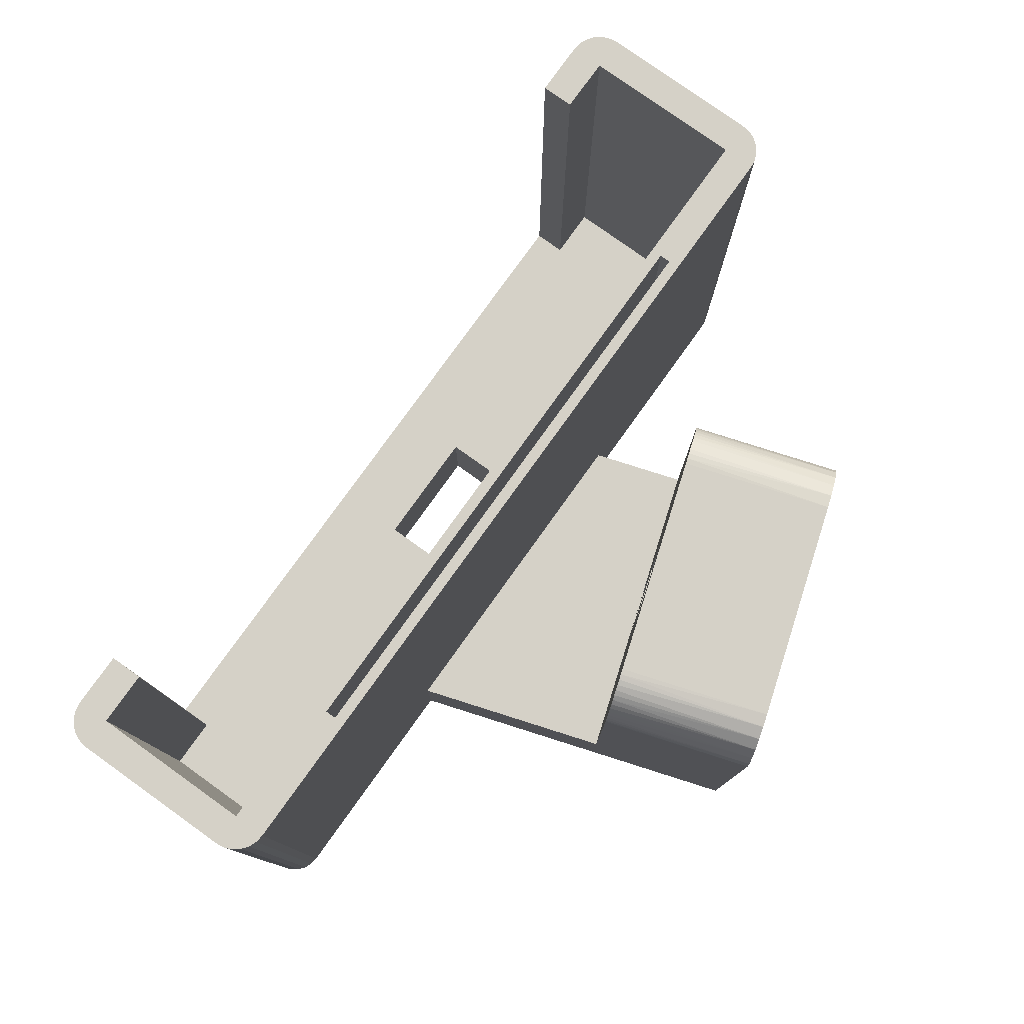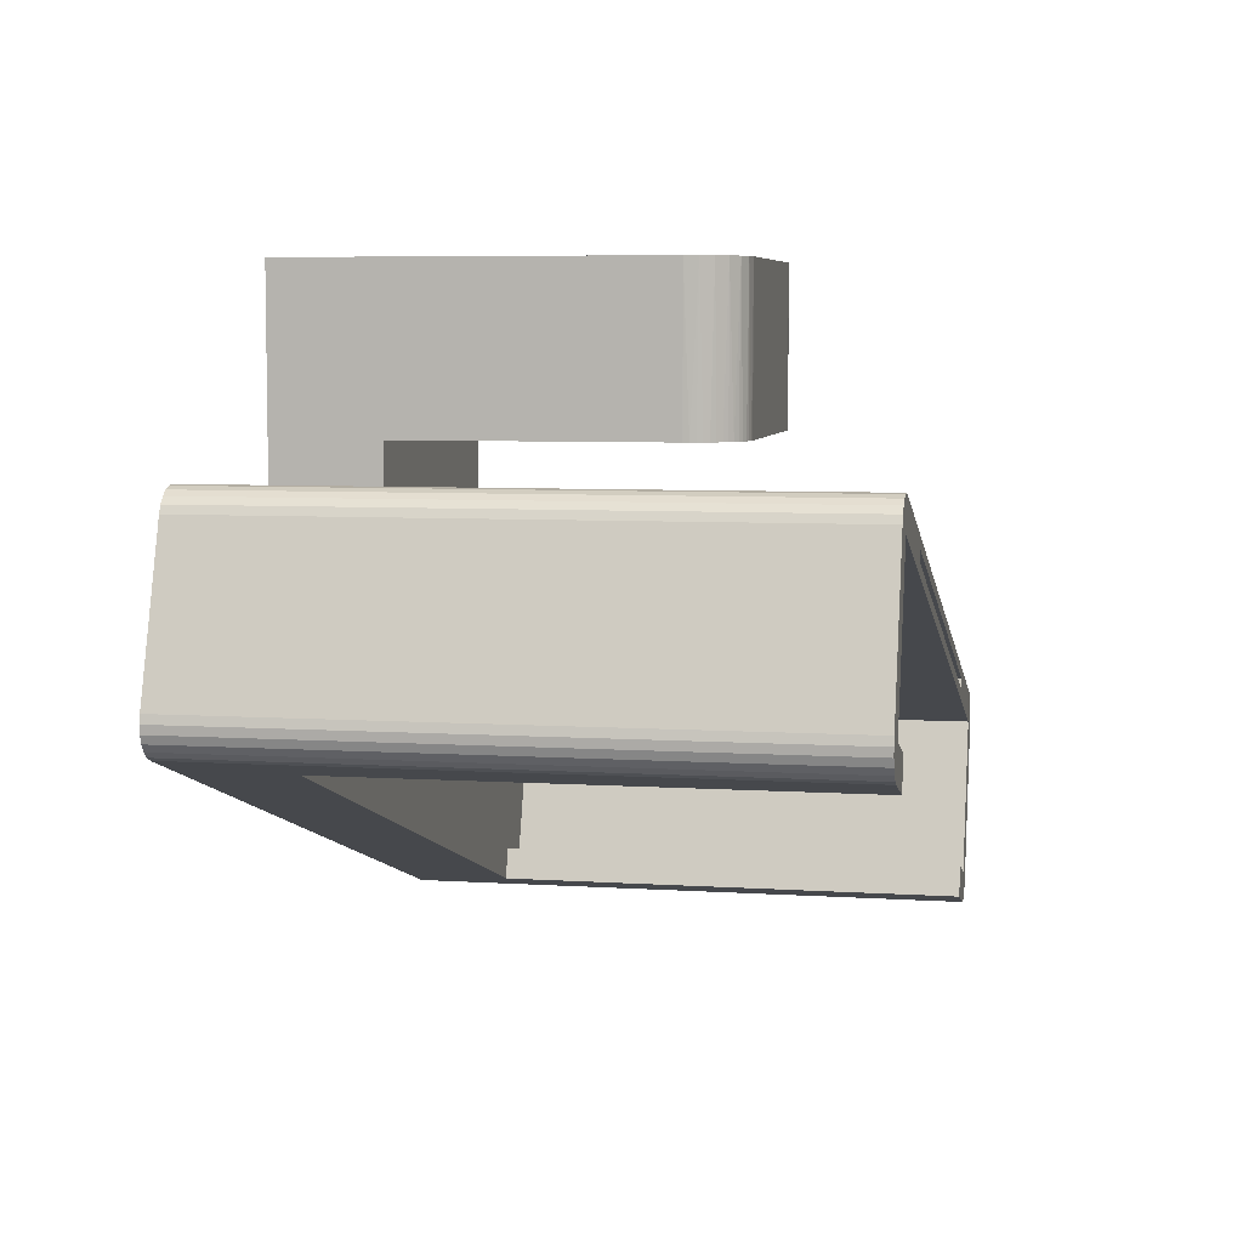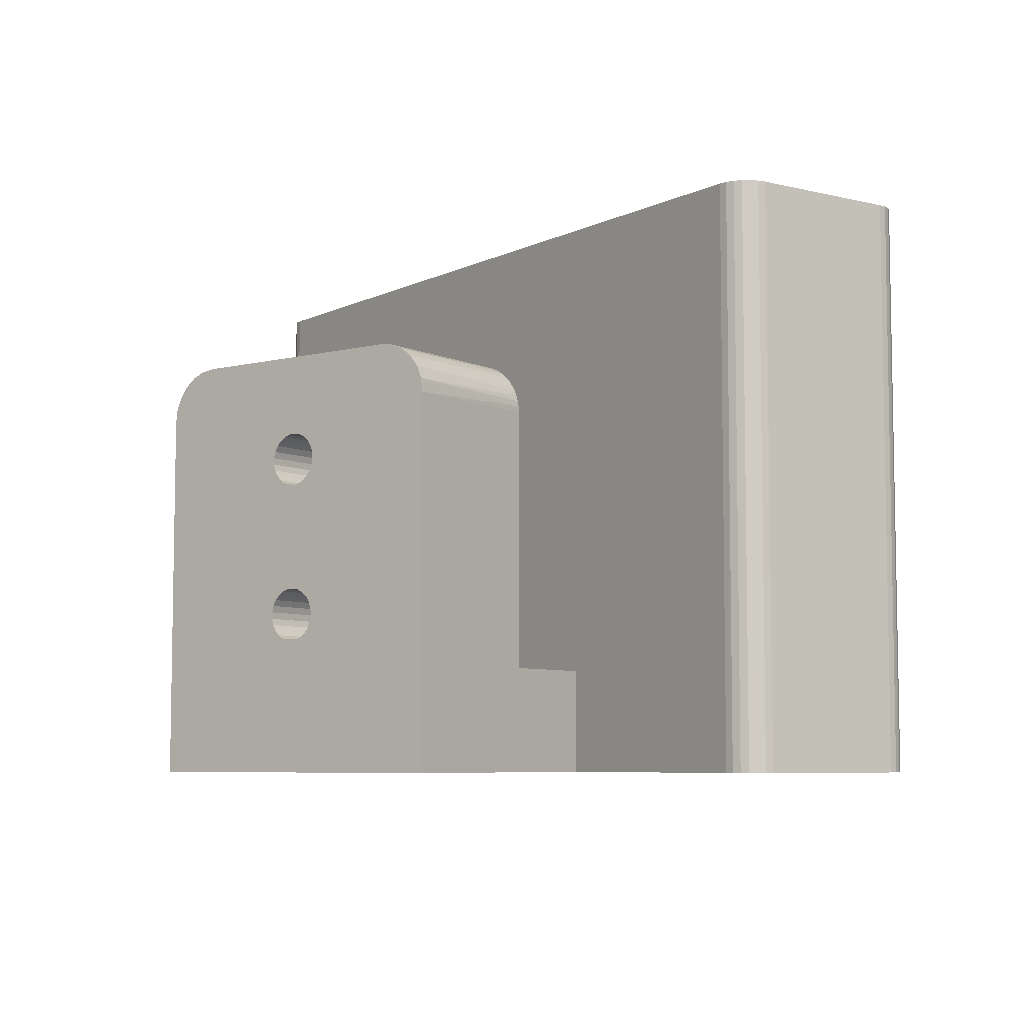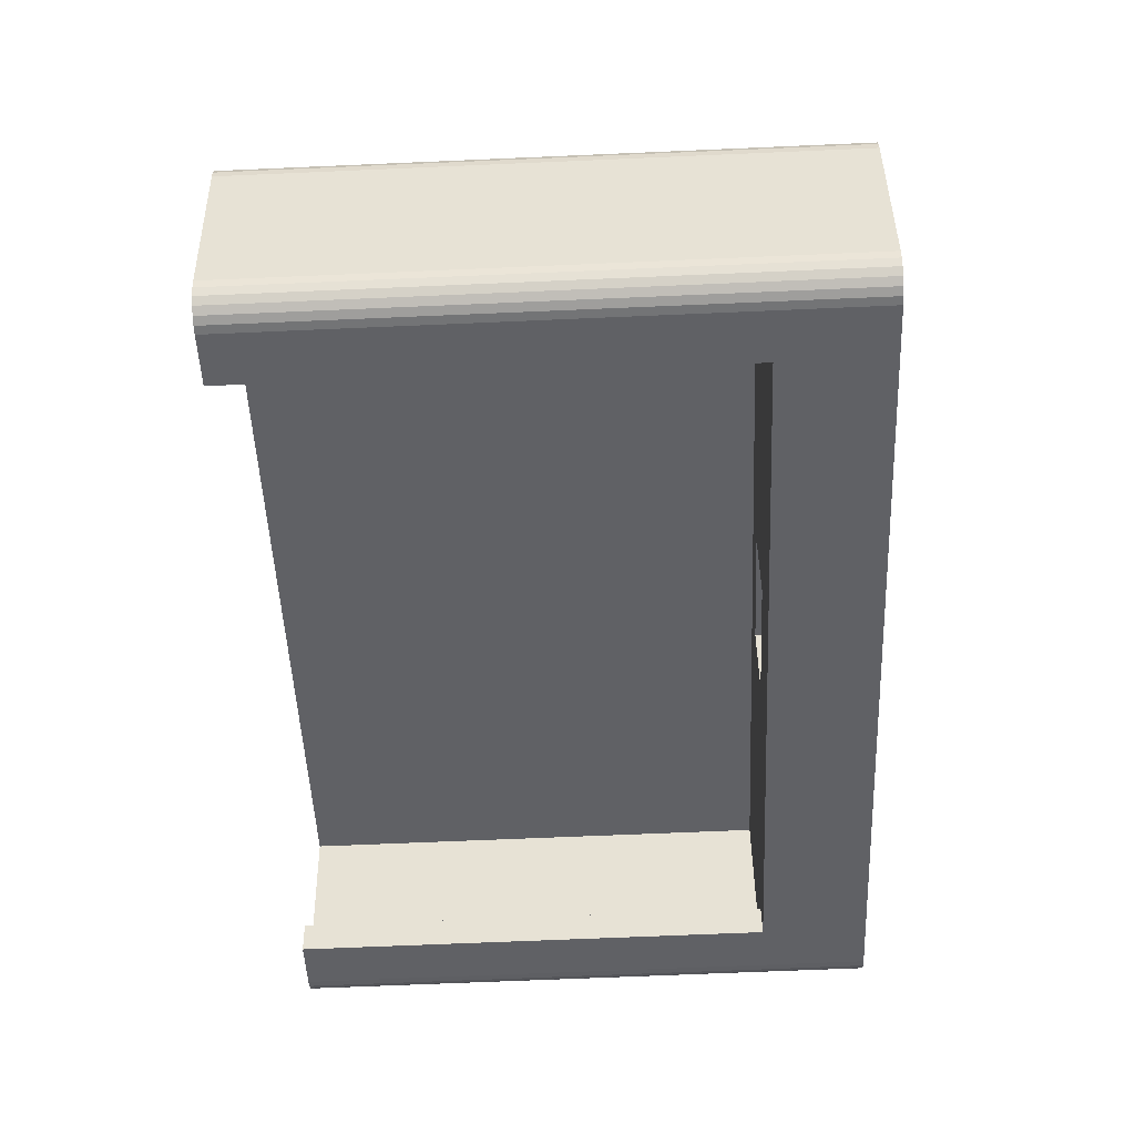
<metadata>
{"format":"obj","ext":"obj","renderer":"f3d","projection":"perspective","resolution":1024,"background":"white","views":[{"elev":78.7,"azim":-72.4,"up":"+Y"},{"elev":6.3,"azim":101.0,"up":"+Z"},{"elev":-6.5,"azim":36.6,"up":"+Y"},{"elev":-66.6,"azim":-87.5,"up":"+Z"}]}
</metadata>
<code>
v 27 40 15
v 27 40 0
v 5 40 0
v 5 40 15
v 31.87 36.11 0
v 29.66 39.23 0
v 31.23 37.66 0
v 31.5 37.17 0
v 31.72 36.65 0
v 14.01 11.55 0
v 0 10 0
v 12.02 15 0
v 30.12 38.91 0
v 30.91 38.12 0
v 30.54 38.54 0
v -0 35 0
v 0.03144 35.56 0
v 0.1254 36.11 0
v 0.2806 36.65 0
v 0.4952 37.17 0
v 0.7664 37.66 0
v 1.091 38.12 0
v 1.464 38.54 0
v 1.883 38.91 0
v 2.34 39.23 0
v 17.99 11.55 0
v 32 10 0
v 19.98 15 0
v 14.01 18.45 0
v 12.02 30 0
v 14.01 26.55 0
v 2.831 39.5 0
v 3.349 39.72 0
v 3.887 39.87 0
v 4.44 39.97 0
v 17.99 18.45 0
v 17.99 26.55 0
v 14.01 33.45 0
v 19.98 30 0
v 32 35 0
v 17.99 33.45 0
v 27.56 39.97 0
v 31.97 35.56 0
v 28.65 39.72 0
v 28.11 39.87 0
v 29.17 39.5 0
v 3.706 39.83 15
v 2.5 39.33 15
v 1.464 38.54 15
v 0.6699 37.5 15
v 0.1704 36.29 15
v -0 35 15
v 28.29 39.83 15
v 29.5 39.33 15
v 30.54 38.54 15
v 31.33 37.5 15
v 31.83 36.29 15
v 32 35 15
v 13.68 29.08 15
v 13.98 28.53 15
v 15.53 27.54 15
v 14.94 27.74 15
v 15.53 17.46 15
v 13.98 13.53 15
v 0 10 15
v 14.41 13.07 15
v 14.94 12.74 15
v 13.68 14.08 15
v 13.52 29.69 15
v 15.53 12.54 15
v 16.16 27.5 15
v 13.52 14.69 15
v 16.16 17.5 15
v 16.77 17.38 15
v 16.16 12.5 15
v 13.52 30.31 15
v 13.52 15.31 15
v 16.77 27.62 15
v 13.68 15.92 15
v 13.68 30.92 15
v 13.98 16.47 15
v 17.34 27.89 15
v 17.34 17.11 15
v 13.98 31.47 15
v 17.82 28.29 15
v 17.82 16.71 15
v 18.19 16.2 15
v 14.41 31.93 15
v 18.19 28.8 15
v 14.94 32.26 15
v 15.53 32.46 15
v 16.16 32.5 15
v 16.77 32.38 15
v 17.34 32.11 15
v 17.82 31.71 15
v 18.19 31.2 15
v 18.42 30.62 15
v 18.5 30 15
v 18.42 29.38 15
v 32 10 15
v 18.5 15 15
v 18.42 14.38 15
v 18.19 13.8 15
v 17.82 13.29 15
v 17.34 12.89 15
v 16.77 12.62 15
v 18.42 15.62 15
v 14.41 28.07 15
v 14.41 16.93 15
v 14.94 17.26 15
v 32 10 -9.603
v -0 10 -20
v 12.02 15 3.5
v 14.01 18.45 3.5
v 17.99 18.45 3.5
v 14.01 11.55 3.5
v 19.98 15 3.5
v 17.99 11.55 3.5
v 14.01 26.55 3.5
v 12.02 30 3.5
v 17.99 26.55 3.5
v 14.01 33.45 3.5
v 19.98 30 3.5
v 17.99 33.45 3.5
v 0 0 15
v 32 0 15
v 15.53 32.46 3.5
v 16.16 32.5 3.5
v 16.77 32.38 3.5
v 17.34 32.11 3.5
v 18.42 29.38 3.5
v 18.5 30 3.5
v 17.82 31.71 3.5
v 18.19 28.8 3.5
v 18.19 31.2 3.5
v 17.82 28.29 3.5
v 18.42 30.62 3.5
v 17.34 27.89 3.5
v 16.77 27.62 3.5
v 16.16 27.5 3.5
v 15.53 27.54 3.5
v 14.94 27.74 3.5
v 14.41 28.07 3.5
v 13.98 28.53 3.5
v 13.68 29.08 3.5
v 13.52 29.69 3.5
v 13.52 30.31 3.5
v 13.68 30.92 3.5
v 13.98 31.47 3.5
v 14.41 31.93 3.5
v 14.94 32.26 3.5
v 15.53 17.46 3.5
v 16.16 17.5 3.5
v 16.77 17.38 3.5
v 17.34 17.11 3.5
v 18.42 14.38 3.5
v 18.5 15 3.5
v 17.82 16.71 3.5
v 18.19 13.8 3.5
v 18.19 16.2 3.5
v 17.82 13.29 3.5
v 18.42 15.62 3.5
v 17.34 12.89 3.5
v 16.77 12.62 3.5
v 16.16 12.5 3.5
v 15.53 12.54 3.5
v 14.94 12.74 3.5
v 14.41 13.07 3.5
v 13.98 13.53 3.5
v 13.68 14.08 3.5
v 13.52 14.69 3.5
v 13.52 15.31 3.5
v 13.68 15.92 3.5
v 13.98 16.47 3.5
v 14.41 16.93 3.5
v 14.94 17.26 3.5
v 0 0 0
v 53.57 10 -2.595
v 53.57 55 -2.595
v -21.57 55 -27.01
v -21.57 10 -27.01
v 32 0 -9.603
v 32 0 0
v -0 0 -20
v 53.57 0 -2.595
v 54.34 55 -2.452
v 54.34 10 -2.452
v 55.12 55 -2.514
v 55.12 10 -2.514
v 55.86 55 -2.775
v 55.86 10 -2.775
v 56.5 55 -3.219
v 56.5 10 -3.219
v 57.01 55 -3.814
v 57.01 10 -3.814
v 57.35 55 -4.521
v 57.35 10 -4.521
v 54.49 55 -5.448
v -9.37 55 -24.1
v 41.99 55 -7.409
v -20.64 55 -29.86
v 42.3 55 -8.36
v -9.06 55 -25.05
v -16 55 -44.13
v -18.52 55 -45.76
v -18.86 55 -45.05
v -18.01 55 -46.36
v -17.37 55 -46.8
v -16.63 55 -47.06
v -15.85 55 -47.12
v -15.08 55 -46.98
v -10.32 55 -45.43
v -23.49 55 -30.79
v -11.25 55 -42.58
v -23.31 55 -28.5
v -22.87 55 -27.85
v -23.57 55 -29.24
v -23.64 55 -30.02
v -22.27 55 -27.34
v 59.13 55 -19.71
v 60.76 55 -22.23
v 60.06 55 -22.57
v 55.3 55 -24.11
v 54.37 55 -21.26
v 61.36 55 -21.72
v 61.8 55 -21.08
v 62.06 55 -20.34
v 62.12 55 -19.56
v 61.98 55 -18.79
v -21.57 -0 -27.01
v -22.27 10 -27.34
v -22.87 10 -27.85
v -23.31 10 -28.5
v -23.57 10 -29.24
v -23.64 10 -30.02
v -23.49 10 -30.79
v 54.34 0 -2.452
v 55.12 0 -2.514
v 55.86 0 -2.775
v 56.5 0 -3.219
v 57.01 0 -3.814
v 57.35 0 -4.521
v 60.06 -0 -22.57
v 60.76 0 -22.23
v 61.36 0 -21.72
v 61.8 0 -21.08
v 62.06 0 -20.34
v 62.12 0 -19.56
v 61.98 0 -18.79
v 38.49 -0 -29.57
v 61.98 10 -18.79
v -18.86 10 -45.05
v 62.12 10 -19.56
v 62.06 10 -20.34
v 61.8 10 -21.08
v 61.36 10 -21.72
v 60.76 10 -22.23
v 60.06 10 -22.57
v -18.52 10 -45.76
v -18.01 10 -46.36
v -17.37 10 -46.8
v -16.63 10 -47.06
v -15.85 10 -47.12
v -15.08 10 -46.98
v 55.3 10 -24.11
v -10.32 10 -45.43
v 54.37 10 -21.26
v -11.25 10 -42.58
v 59.13 10 -19.71
v -16 10 -44.13
v 54.49 10 -5.448
v -20.64 10 -29.86
v -9.37 5 -24.1
v 41.99 5 -7.409
v 42.3 5 -8.36
v -9.06 5 -25.05
v -22.27 -0 -27.34
v -22.87 -0 -27.85
v -23.31 -0 -28.5
v -23.57 -0 -29.24
v -23.64 -0 -30.02
v -23.49 -0 -30.79
v -18.52 -0 -45.76
v -18.01 -0 -46.36
v -17.37 -0 -46.8
v -18.86 -0 -45.05
v -16.63 -0 -47.06
v -15.85 -0 -47.12
v -15.08 -0 -46.98
v 6.489 -0 -39.97
v 16.52 -0 -29.35
v 14.36 -0 -22.69
v 27.93 -0 -25.64
v 25.77 -0 -18.99
v 38.49 10 -29.57
v 6.489 10 -39.97
v 14.36 10 -22.69
v 16.52 10 -29.35
v 27.93 10 -25.64
v 25.77 10 -18.99
f 1 2 3
f 1 3 4
f 5 6 7
f 8 9 7
f 9 5 7
f 10 11 12
f 6 13 14
f 7 6 14
f 14 13 15
f 12 11 16
f 17 18 19
f 16 17 19
f 19 20 21
f 19 21 22
f 16 19 22
f 23 24 25
f 22 23 25
f 10 26 27
f 26 28 27
f 11 10 27
f 29 12 30
f 12 16 30
f 31 29 30
f 25 32 33
f 16 22 33
f 22 25 33
f 33 34 35
f 16 33 35
f 36 29 37
f 29 31 37
f 30 16 3
f 16 35 3
f 30 3 38
f 28 36 39
f 36 37 39
f 27 28 40
f 28 39 40
f 40 39 2
f 41 38 2
f 39 41 2
f 38 3 2
f 40 2 42
f 40 42 5
f 43 40 5
f 5 42 44
f 42 45 44
f 5 44 6
f 44 46 6
f 4 3 35
f 47 35 34
f 47 34 33
f 47 33 32
f 47 4 35
f 48 32 25
f 48 25 24
f 48 47 32
f 49 24 23
f 49 23 22
f 49 48 24
f 50 22 21
f 50 21 20
f 50 20 19
f 50 49 22
f 51 19 18
f 51 18 17
f 51 50 19
f 52 17 16
f 52 51 17
f 42 2 1
f 45 42 53
f 44 45 53
f 46 44 53
f 42 1 53
f 6 46 54
f 13 6 54
f 46 53 54
f 15 13 55
f 14 15 55
f 13 54 55
f 7 14 56
f 8 7 56
f 9 8 56
f 14 55 56
f 5 9 57
f 43 5 57
f 9 56 57
f 40 43 58
f 43 57 58
f 59 52 60
f 61 62 63
f 64 65 66
f 67 66 65
f 68 65 64
f 69 52 59
f 70 67 65
f 71 61 63
f 72 65 68
f 71 63 73
f 71 73 74
f 75 70 65
f 76 52 69
f 77 65 72
f 78 71 74
f 79 65 77
f 80 52 76
f 4 47 48
f 81 65 79
f 4 52 80
f 4 48 52
f 82 78 74
f 82 74 83
f 84 4 80
f 85 82 83
f 85 83 86
f 85 86 87
f 88 4 84
f 89 85 87
f 90 4 88
f 91 4 90
f 92 4 91
f 52 65 81
f 49 50 51
f 1 92 93
f 1 93 94
f 1 94 95
f 1 95 96
f 1 96 97
f 48 51 52
f 1 4 92
f 48 49 51
f 58 98 99
f 58 99 89
f 58 97 98
f 58 89 87
f 100 101 102
f 58 87 100
f 100 102 103
f 58 1 97
f 100 103 104
f 100 104 105
f 100 105 106
f 100 106 75
f 100 87 107
f 100 107 101
f 54 53 1
f 54 58 57
f 54 1 58
f 100 75 65
f 108 109 110
f 55 57 56
f 55 54 57
f 60 52 81
f 60 109 108
f 60 81 109
f 62 108 110
f 62 110 63
f 52 16 65
f 16 11 65
f 111 112 11
f 27 111 11
f 100 40 58
f 100 27 40
f 113 29 114
f 12 29 113
f 29 36 115
f 29 115 114
f 10 12 113
f 10 113 116
f 36 28 117
f 36 117 115
f 118 10 116
f 26 10 118
f 28 26 118
f 28 118 117
f 119 31 30
f 120 119 30
f 121 37 31
f 119 121 31
f 120 30 38
f 122 120 38
f 123 39 37
f 121 123 37
f 122 38 124
f 124 38 41
f 124 41 39
f 123 124 39
f 100 65 125
f 100 125 126
f 91 127 128
f 92 91 128
f 92 128 129
f 93 92 129
f 93 129 130
f 99 98 131
f 94 93 130
f 98 132 131
f 94 130 133
f 95 94 133
f 89 99 134
f 96 95 133
f 99 131 134
f 96 133 135
f 85 89 136
f 89 134 136
f 96 135 137
f 97 96 137
f 98 97 137
f 82 85 138
f 85 136 138
f 98 137 132
f 78 82 139
f 82 138 139
f 71 78 140
f 78 139 140
f 61 71 141
f 71 140 141
f 62 61 142
f 61 141 142
f 108 62 143
f 62 142 143
f 60 108 144
f 108 143 144
f 59 60 145
f 60 144 145
f 59 145 146
f 69 59 146
f 69 146 147
f 76 69 147
f 80 76 147
f 80 147 148
f 80 148 149
f 84 80 149
f 84 149 150
f 88 84 150
f 88 150 151
f 90 88 151
f 91 90 151
f 91 151 127
f 63 152 153
f 73 63 153
f 73 153 154
f 74 73 154
f 74 154 155
f 102 101 156
f 83 74 155
f 101 157 156
f 83 155 158
f 86 83 158
f 103 102 159
f 87 86 158
f 102 156 159
f 87 158 160
f 104 103 161
f 103 159 161
f 87 160 162
f 107 87 162
f 101 107 162
f 105 104 163
f 104 161 163
f 101 162 157
f 106 105 164
f 105 163 164
f 75 106 165
f 106 164 165
f 70 75 166
f 75 165 166
f 67 70 167
f 70 166 167
f 66 67 168
f 67 167 168
f 64 66 169
f 66 168 169
f 68 64 170
f 64 169 170
f 68 170 171
f 72 68 171
f 72 171 172
f 77 72 172
f 79 77 172
f 79 172 173
f 79 173 174
f 81 79 174
f 81 174 175
f 109 81 175
f 109 175 176
f 110 109 176
f 63 110 176
f 63 176 152
f 65 11 125
f 11 177 125
f 111 178 179
f 180 111 179
f 112 111 180
f 181 112 180
f 182 111 27
f 183 182 27
f 112 184 177
f 11 112 177
f 126 183 27
f 126 27 100
f 163 161 118
f 159 117 118
f 159 118 161
f 164 163 118
f 156 117 159
f 165 164 118
f 157 117 156
f 162 117 157
f 116 166 165
f 116 165 118
f 167 166 116
f 160 117 162
f 168 167 116
f 169 168 116
f 115 158 155
f 115 160 158
f 115 117 160
f 154 115 155
f 153 115 154
f 113 170 169
f 113 171 170
f 113 172 171
f 113 173 172
f 113 174 173
f 113 169 116
f 114 175 174
f 114 176 175
f 114 152 176
f 114 153 152
f 114 174 113
f 114 115 153
f 119 120 144
f 143 119 144
f 119 143 142
f 144 120 145
f 119 142 141
f 145 120 146
f 119 141 140
f 146 120 147
f 140 139 121
f 119 140 121
f 147 120 148
f 121 139 138
f 148 120 149
f 121 138 136
f 121 136 134
f 150 149 122
f 151 150 122
f 149 120 122
f 151 122 127
f 127 122 128
f 131 132 123
f 134 131 123
f 137 135 123
f 132 137 123
f 121 134 123
f 129 128 124
f 130 129 124
f 133 130 124
f 135 133 124
f 123 135 124
f 128 122 124
f 177 183 126
f 125 177 126
f 185 178 111
f 182 185 111
f 186 178 187
f 186 179 178
f 188 187 189
f 188 186 187
f 190 189 191
f 190 188 189
f 192 191 193
f 192 190 191
f 194 193 195
f 194 192 193
f 196 195 197
f 196 194 195
f 194 196 198
f 192 198 190
f 192 194 198
f 180 179 199
f 199 179 200
f 198 201 202
f 202 201 203
f 204 205 206
f 204 207 205
f 204 208 207
f 204 209 208
f 204 210 209
f 204 211 210
f 212 211 204
f 213 204 206
f 214 212 204
f 201 215 216
f 201 217 215
f 201 218 217
f 201 213 218
f 201 204 213
f 219 201 216
f 180 201 219
f 199 201 180
f 199 203 201
f 220 221 222
f 220 222 223
f 220 223 224
f 225 221 220
f 226 225 220
f 227 226 220
f 228 227 220
f 229 228 220
f 198 229 220
f 198 202 200
f 179 198 200
f 186 198 179
f 188 198 186
f 196 229 198
f 190 198 188
f 184 112 181
f 230 184 181
f 231 181 180
f 232 231 219
f 231 180 219
f 233 232 216
f 232 219 216
f 234 233 215
f 233 216 215
f 235 234 217
f 234 215 217
f 236 235 218
f 235 217 218
f 236 218 213
f 177 184 182
f 177 182 183
f 178 185 237
f 187 237 238
f 187 178 237
f 189 238 239
f 189 187 238
f 191 239 240
f 191 189 239
f 193 240 241
f 193 191 240
f 195 241 242
f 195 193 241
f 197 195 242
f 243 244 245
f 243 245 246
f 246 247 248
f 243 246 248
f 243 248 249
f 182 250 185
f 250 243 185
f 243 249 185
f 237 185 238
f 185 249 242
f 238 185 239
f 185 242 241
f 239 185 241
f 239 241 240
f 251 229 196
f 197 251 196
f 252 236 213
f 252 213 206
f 228 251 253
f 228 229 251
f 227 253 254
f 227 254 255
f 227 228 253
f 226 255 256
f 226 227 255
f 225 256 257
f 225 226 256
f 221 257 258
f 221 225 257
f 222 221 258
f 259 252 206
f 260 259 205
f 259 206 205
f 260 205 207
f 261 260 208
f 260 207 208
f 262 261 209
f 261 208 209
f 263 262 210
f 262 209 210
f 264 263 211
f 263 210 211
f 258 265 223
f 258 223 222
f 266 264 211
f 266 211 212
f 223 265 267
f 224 223 267
f 214 268 266
f 212 214 266
f 220 267 269
f 220 224 267
f 214 270 268
f 214 204 270
f 220 269 271
f 198 220 271
f 201 272 270
f 204 201 270
f 201 198 271
f 201 271 272
f 273 199 200
f 274 273 200
f 275 274 200
f 275 200 202
f 275 202 203
f 276 275 203
f 273 276 203
f 273 203 199
f 277 230 181
f 278 277 231
f 277 181 231
f 279 278 232
f 278 231 232
f 280 279 233
f 279 232 233
f 281 280 234
f 280 233 234
f 282 281 235
f 281 234 235
f 282 235 236
f 283 284 285
f 283 285 286
f 285 287 288
f 285 288 289
f 286 285 289
f 280 281 279
f 277 278 230
f 278 279 230
f 281 282 230
f 282 286 230
f 286 289 230
f 279 281 230
f 230 289 290
f 230 290 184
f 184 290 291
f 292 184 291
f 250 293 291
f 250 291 290
f 182 294 293
f 182 292 294
f 182 293 250
f 182 184 292
f 249 251 197
f 242 249 197
f 243 250 265
f 250 295 265
f 243 265 258
f 251 249 248
f 253 248 247
f 253 251 248
f 254 247 246
f 254 253 247
f 255 246 245
f 255 254 246
f 256 245 244
f 256 255 245
f 257 244 243
f 257 256 244
f 258 257 243
f 282 236 252
f 286 282 252
f 283 286 259
f 286 252 259
f 284 283 260
f 285 284 260
f 283 259 260
f 287 285 261
f 285 260 261
f 288 287 262
f 287 261 262
f 289 288 263
f 288 262 263
f 289 263 264
f 289 264 266
f 289 266 290
f 290 266 296
f 296 266 268
f 265 295 267
f 268 267 295
f 268 295 296
f 272 268 270
f 297 268 272
f 297 298 268
f 267 299 300
f 271 269 267
f 271 267 300
f 272 271 300
f 272 300 297
f 267 268 298
f 267 298 299
f 276 273 275
f 273 274 275
f 296 295 250
f 296 250 290
f 292 291 298
f 292 298 297
f 293 299 291
f 291 299 298
f 294 300 299
f 293 294 299
f 292 297 294
f 294 297 300

</code>
